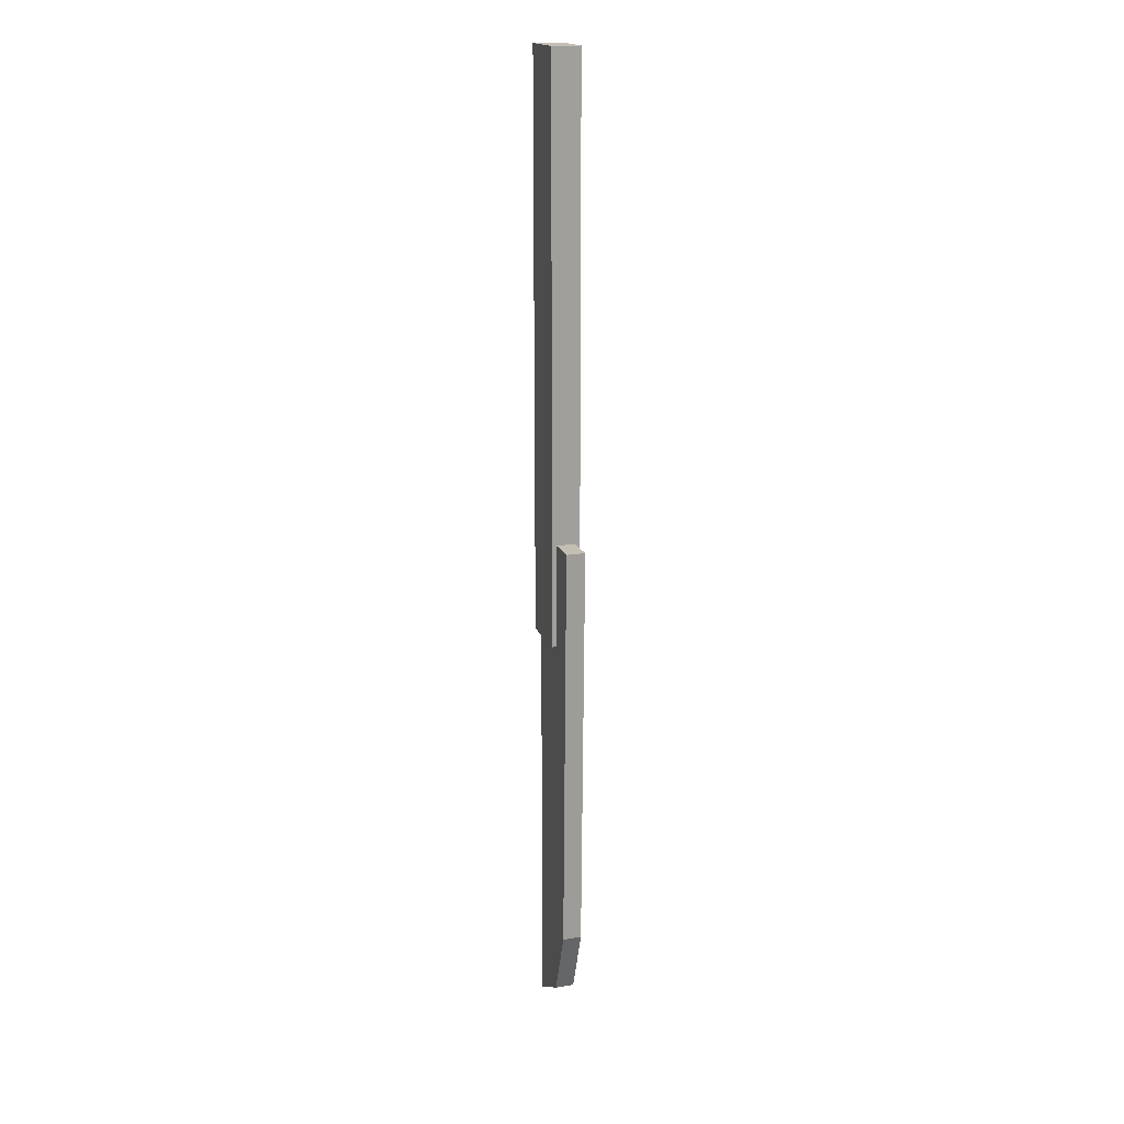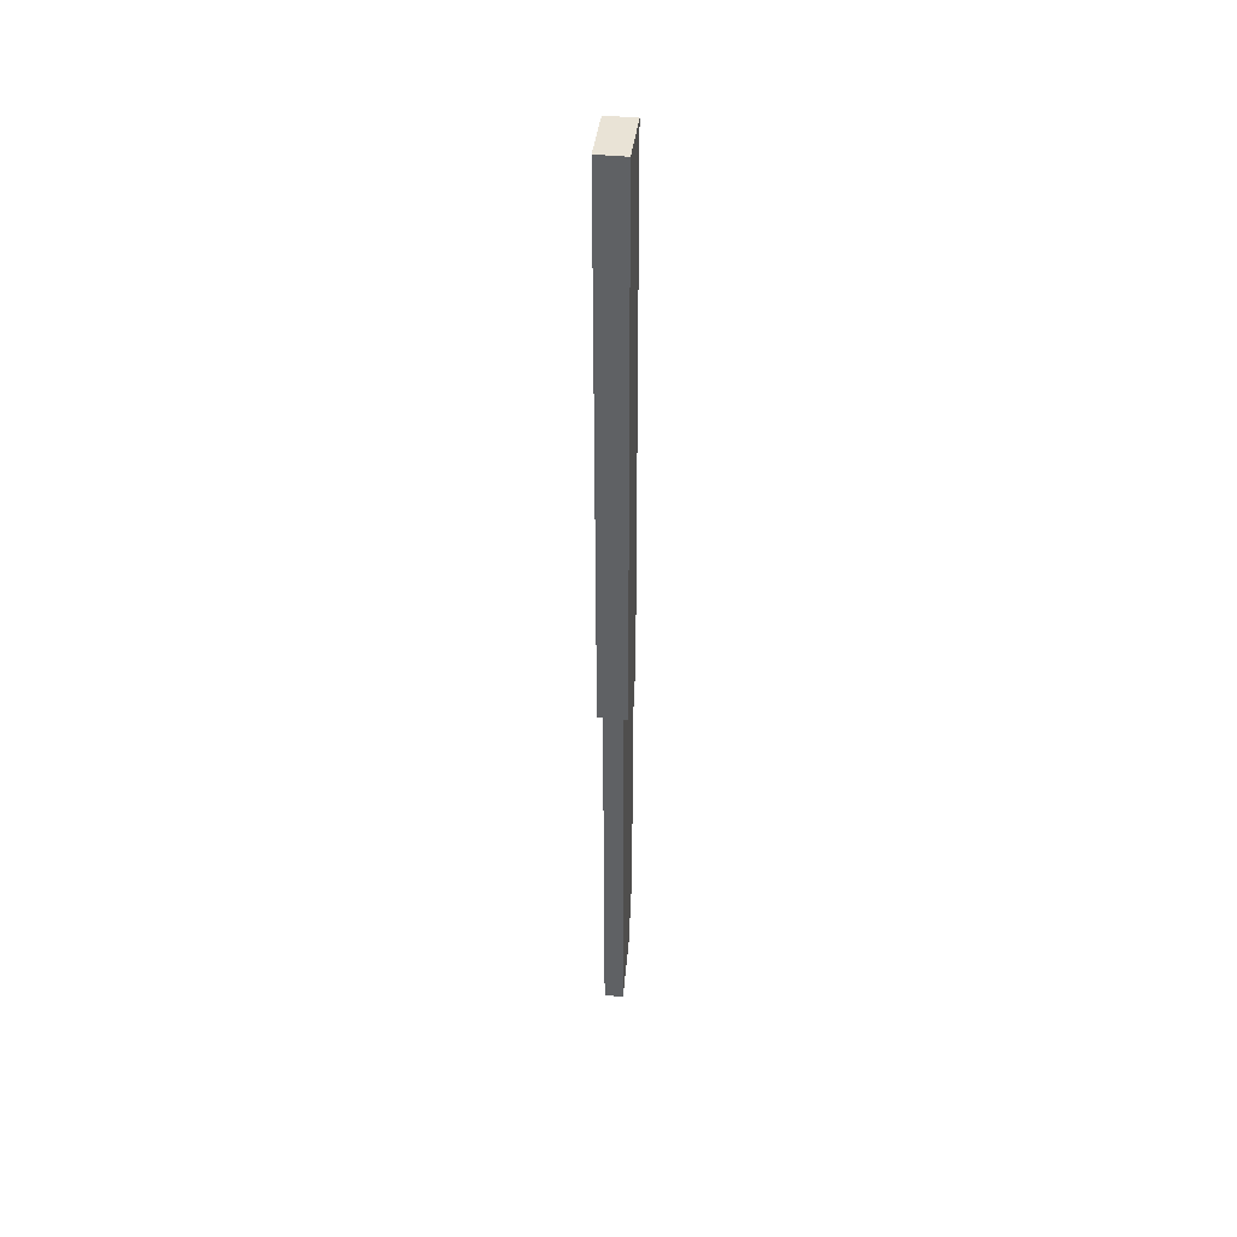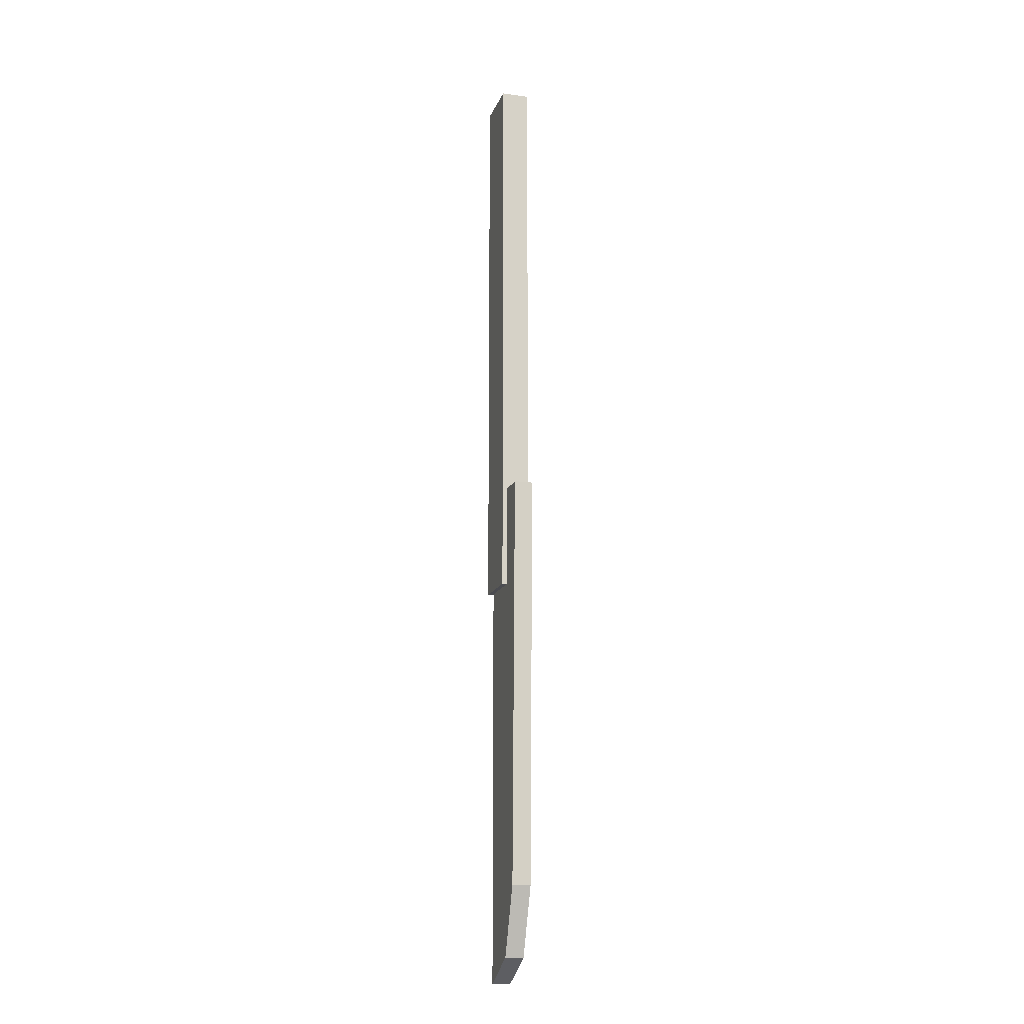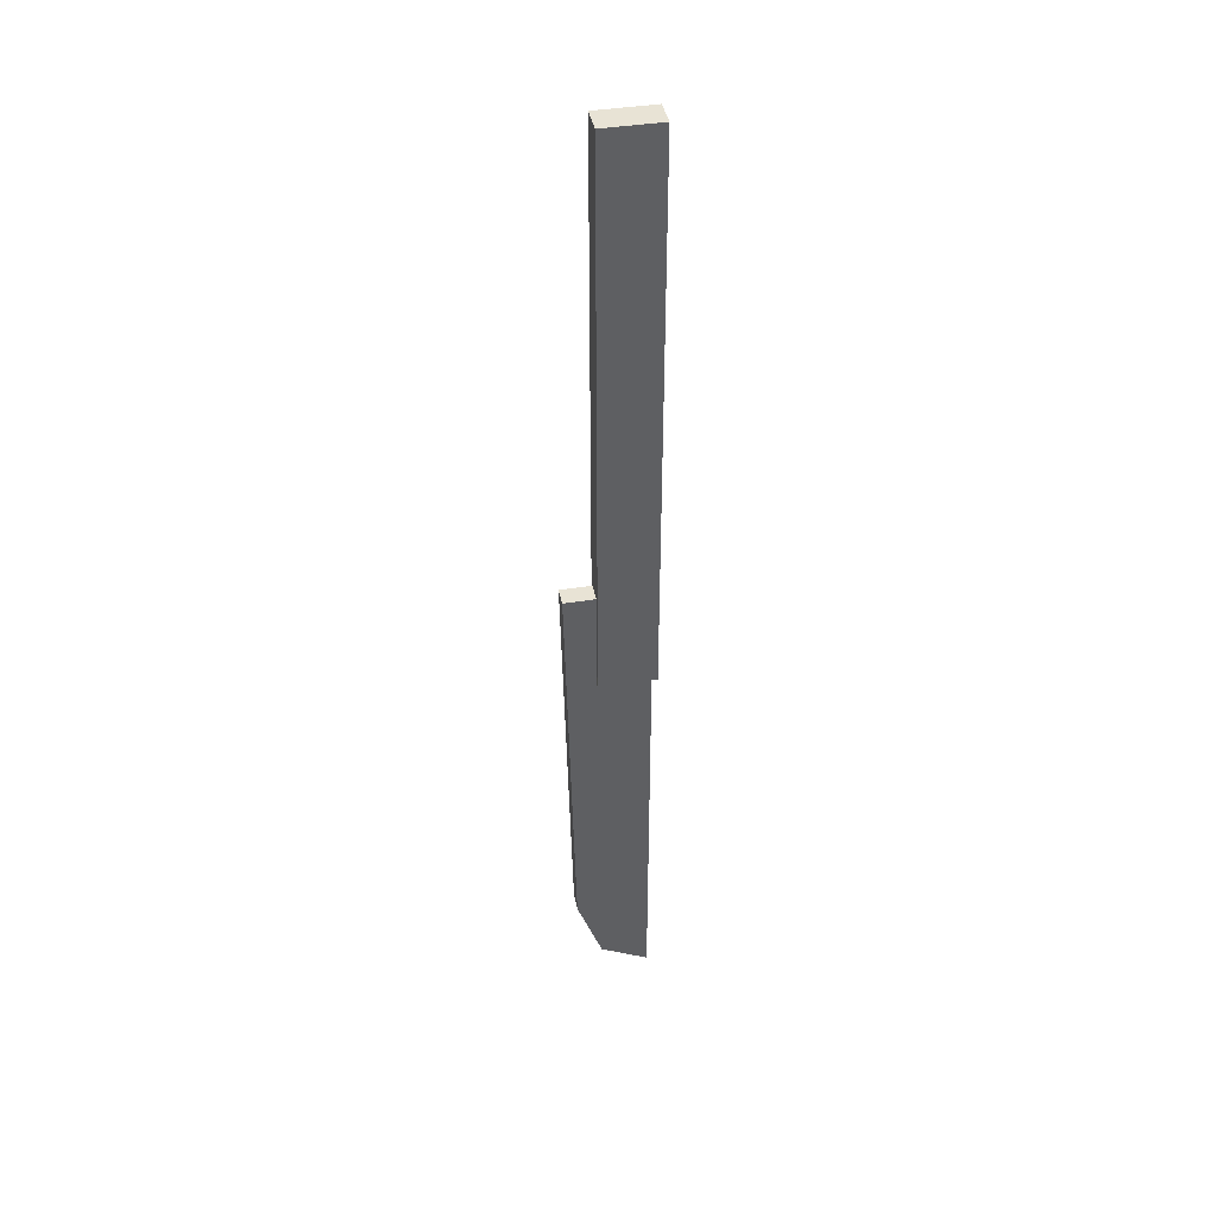
<metadata>
{"format":"obj","ext":"obj","renderer":"f3d","projection":"perspective","resolution":1024,"background":"white","views":[{"elev":17.9,"azim":-107.6,"up":"+Z"},{"elev":42.2,"azim":97.1,"up":"+Z"},{"elev":-15.3,"azim":-106.1,"up":"+Z"},{"elev":41.3,"azim":-11.1,"up":"+Z"}]}
</metadata>
<code>
g Mesh1 Model
v 0.07142 0.01 -0.9471
v -0.03029 0.01 -0.8941
v -0.03029 0.05 -0.8941
v 0.07142 0.05 -0.9471
f 1 2 3 4
v -0.08374 0.01 -0.7469
v 0.07142 0.01 -0.08713
v -0.03858 0.01 -0.08713
v -0.03858 0.01 0.1329
v -0.1041 0.01 0.1329
f 5 2 1 6 7 8 9
v -0.08374 0.05 -0.7469
f 2 5 10 3
v -0.1041 0.05 0.1329
f 11 10 5 9
v -0.03858 0.05 0.1329
v -0.03858 0.05 -0.08713
v 0.07142 0.05 -0.08713
f 12 13 14 4 3 10 11
v -0.03858 0 -0.08713
v -0.03858 0 1.122
v -0.03858 0.06 1.122
v -0.03858 0.06 -0.08713
f 15 16 17 18 13 12 8 7
v 0.08142 0 -0.08713
v 0.08142 0 1.122
f 16 15 19 20
v 0.08142 0.06 -0.08713
f 15 7 6 14 13 18 21 19
f 6 1 4 14
v 0.08142 0.06 1.122
f 18 17 22 21
f 16 20 22 17
f 20 19 21 22
f 8 12 11 9
g Mesh2 Model
l 7 6
l 7 8
l 15 7
l 16 15
l 20 16
l 19 20
l 15 19
l 19 21
l 18 21
l 13 18
l 14 13
l 6 14
l 6 1
l 2 1
l 3 2
l 4 3
l 1 4
l 14 4
l 10 3
l 11 10
l 9 11
l 8 9
l 8 12
l 13 12
l 12 11
l 9 5
l 10 5
l 5 2
l 17 18
l 22 17
l 20 22
l 21 22
l 16 17

</code>
